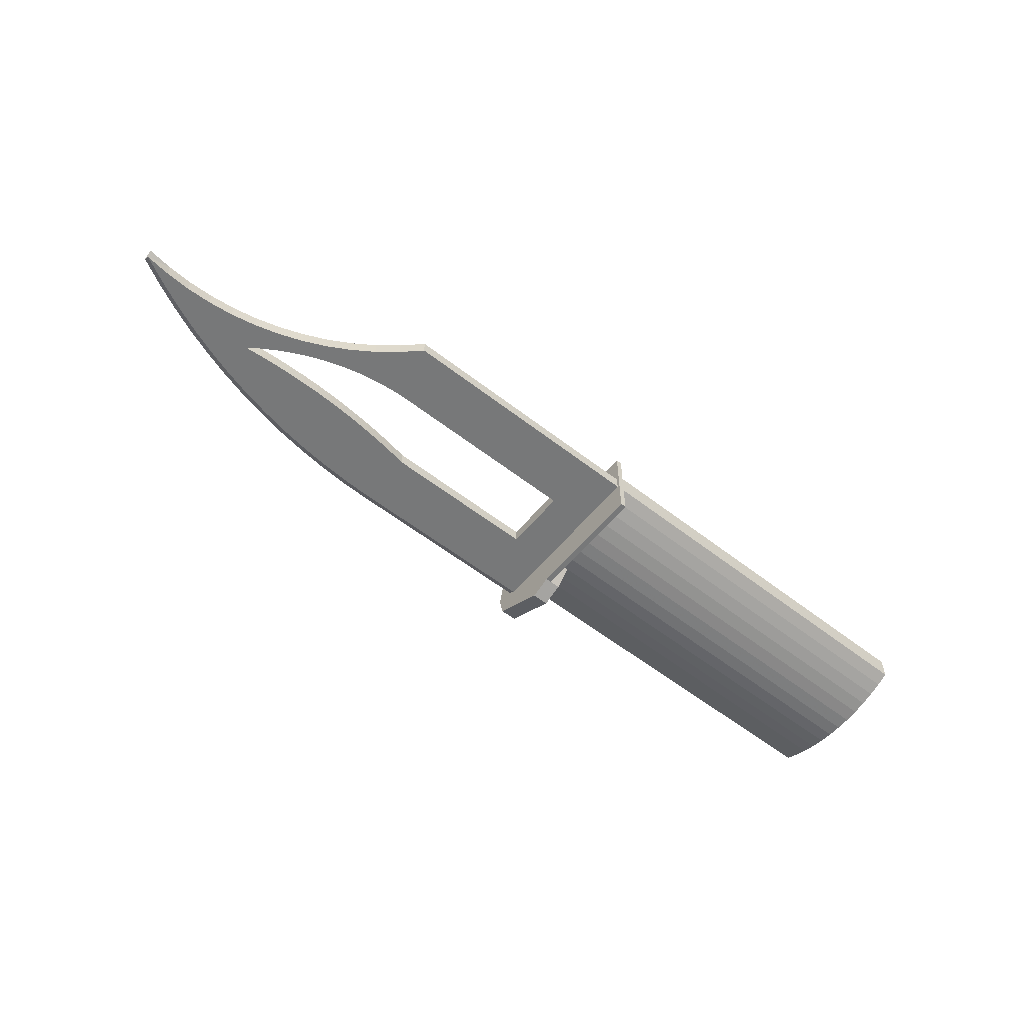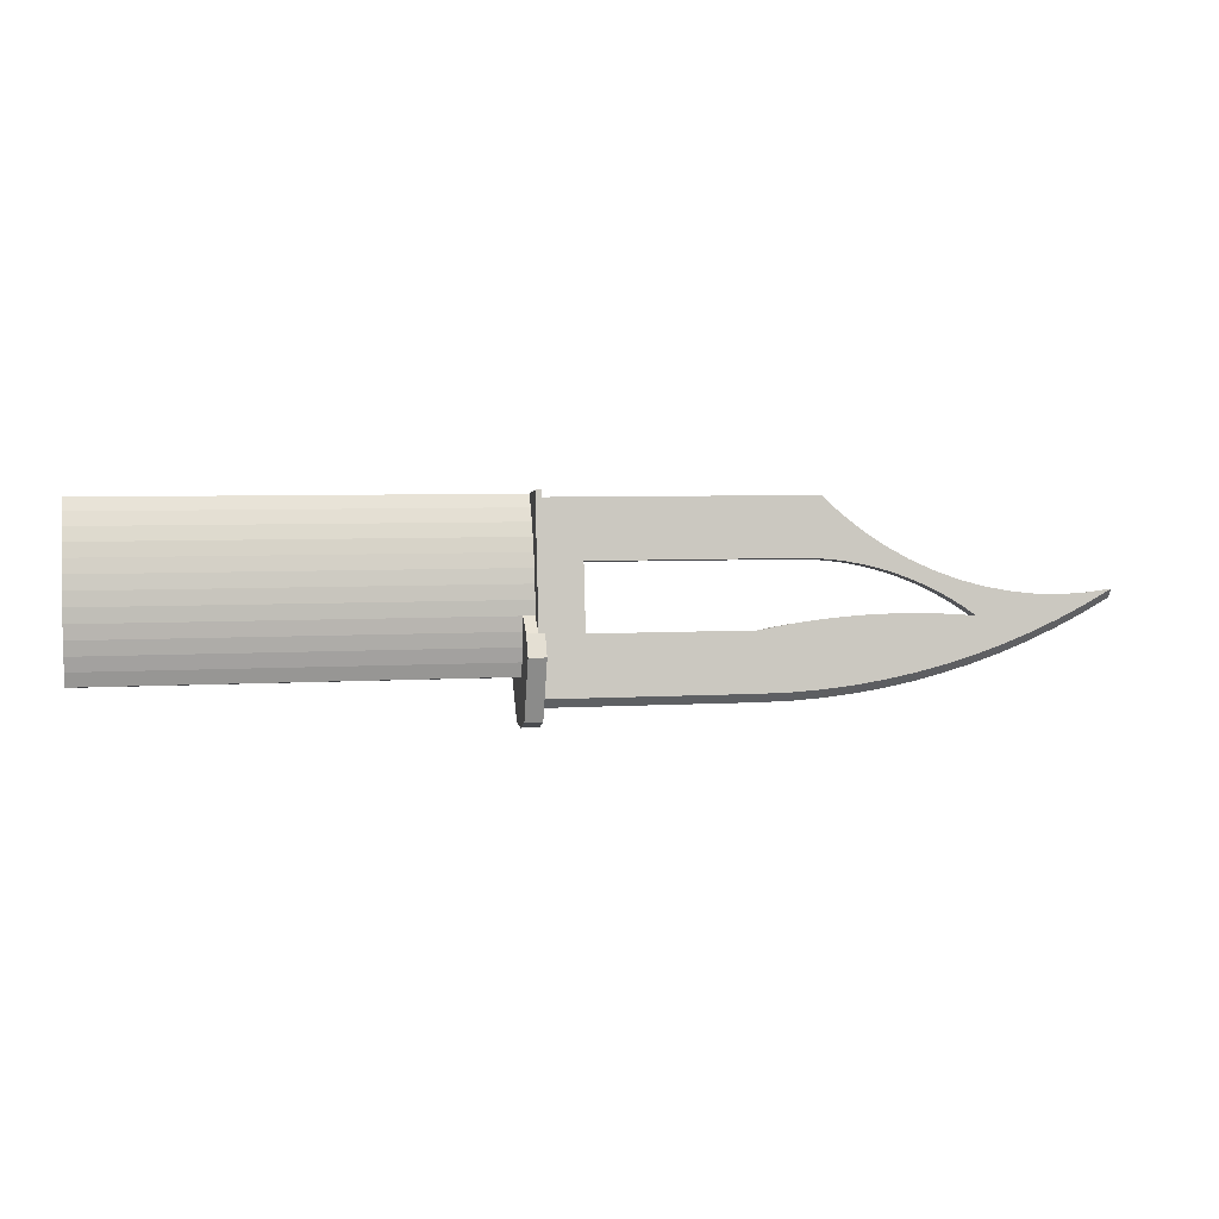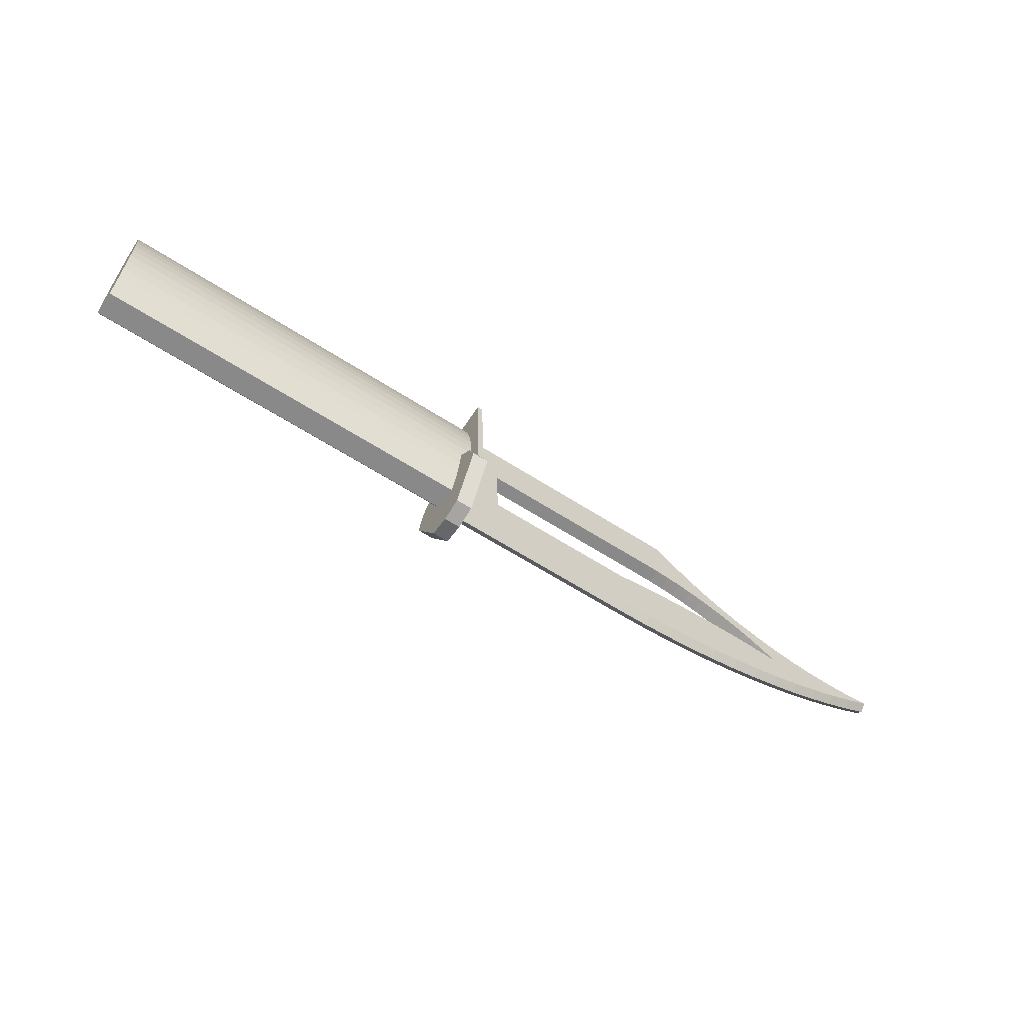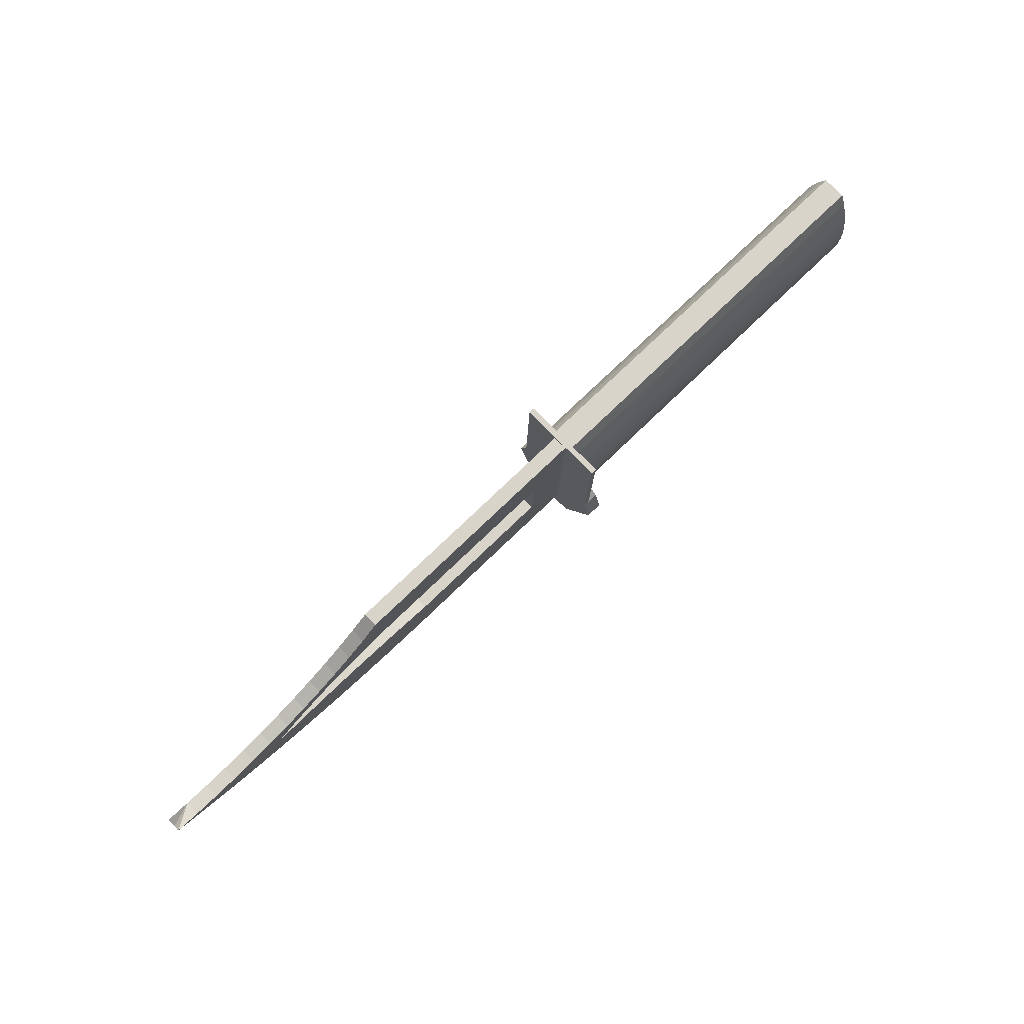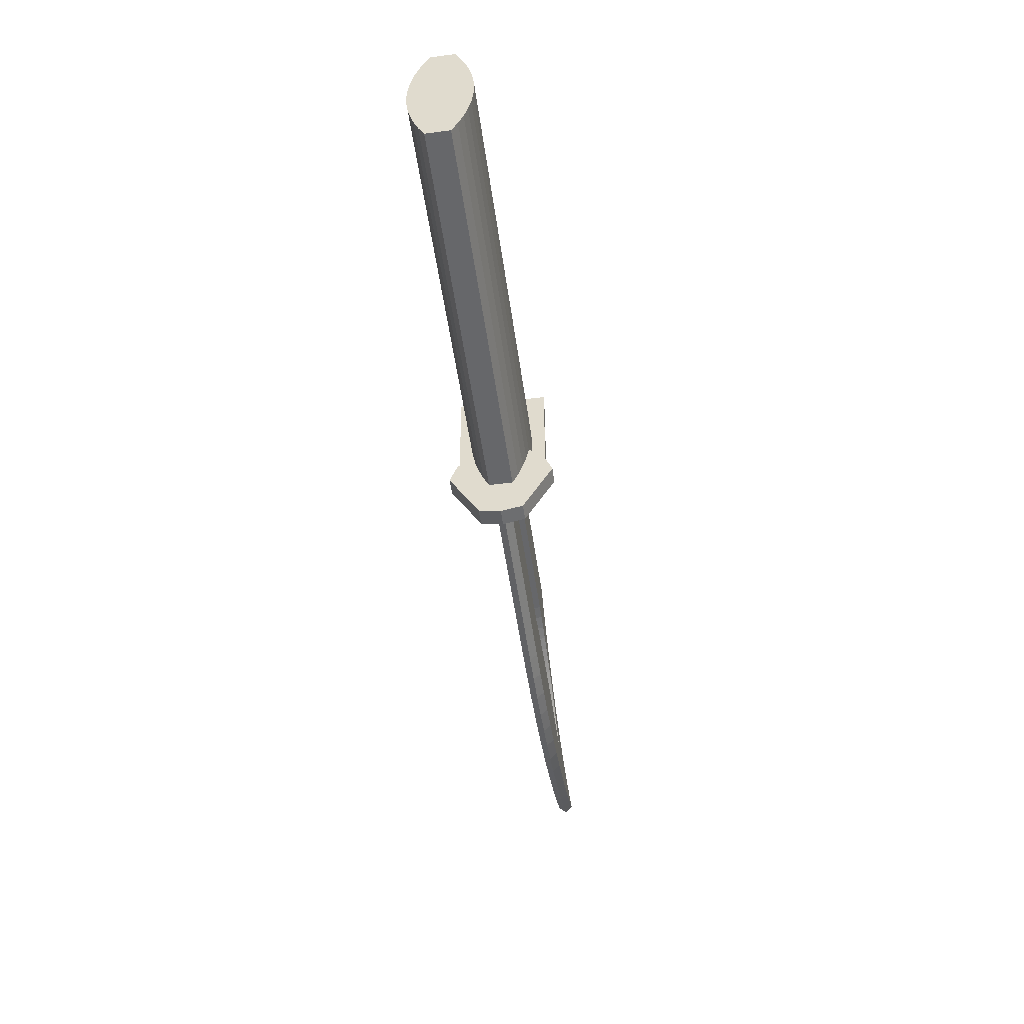
<metadata>
{"format":"obj","ext":"obj","renderer":"f3d","projection":"perspective","resolution":1024,"background":"white","views":[{"elev":-57.4,"azim":142.6,"up":"+Z"},{"elev":-2.6,"azim":-10.8,"up":"+Y"},{"elev":-63.9,"azim":-33.3,"up":"+Y"},{"elev":76.3,"azim":135.9,"up":"+Y"},{"elev":-53.5,"azim":-82.0,"up":"+Y"}]}
</metadata>
<code>
v -0.1584 0.1029 -0.007415
v -0.0966 0.04428 -0.007467
v -0.1535 -0.08557 -0.007414
v 0.1342 0.1105 -0.007668
v 0.1121 0.0497 -0.007648
v 0.1278 0.04969 -0.007661
v 0.1435 0.04884 -0.007675
v 0.1542 0.09292 -0.007685
v 0.1591 0.04717 -0.007688
v 0.1755 0.07697 -0.007703
v 0.1746 0.04466 -0.007701
v 0.1899 0.04134 -0.007714
v 0.198 0.06276 -0.007722
v 0.2051 0.03721 -0.007727
v 0.2215 0.05037 -0.007742
v 0.22 0.03227 -0.00774
v 0.2346 0.02655 -0.007753
v 0.246 0.03989 -0.007763
v 0.2489 0.02007 -0.007765
v 0.2712 0.03139 -0.007784
v 0.2628 0.01283 -0.007777
v 0.2763 0.004863 -0.007788
v 0.297 0.02491 -0.007807
v 0.2894 -0.003812 -0.007799
v -0.09484 -0.02381 -0.007467
v 0.07381 -0.07968 -0.007611
v 0.07161 -0.0195 -0.007611
v 0.08949 -0.0158 -0.007626
v 0.105 -0.0782 -0.007638
v 0.1075 -0.01253 -0.007642
v 0.136 -0.07539 -0.007665
v 0.1255 -0.009696 -0.007657
v 0.1436 -0.007295 -0.007673
v 0.1669 -0.07124 -0.007692
v 0.1617 -0.005329 -0.007689
v 0.1799 -0.003799 -0.007705
v 0.1977 -0.06578 -0.007718
v 0.1982 -0.002705 -0.00772
v 0.2281 -0.059 -0.007745
v 0.2164 -0.00205 -0.007736
v 0.2347 -0.001833 -0.007752
v 0.2582 -0.05092 -0.007771
v 0.2529 -0.002054 -0.007768
v 0.2712 -0.002715 -0.007783
v 0.288 -0.04156 -0.007797
v 0.3173 -0.03093 -0.007822
v 0.3233 0.02049 -0.007829
v 0.3461 -0.01905 -0.007848
v 0.3498 0.01817 -0.007852
v 0.3744 -0.005942 -0.007873
v 0.3764 0.01796 -0.007875
v 0.4022 0.008366 -0.007897
v 0.4029 0.01985 -0.007898
v 0.4292 0.02385 -0.007921
v -0.1535 -0.08557 0.008185
v -0.09482 -0.02381 0.008133
v -0.1583 0.1029 0.008185
v 0.07383 -0.07968 0.007989
v 0.07162 -0.0195 0.007989
v 0.0895 -0.0158 0.007974
v 0.105 -0.0782 0.007962
v 0.1075 -0.01253 0.007958
v 0.136 -0.07539 0.007935
v 0.1255 -0.009696 0.007942
v 0.1436 -0.007295 0.007927
v 0.167 -0.07124 0.007908
v 0.1618 -0.005328 0.007911
v 0.18 -0.003798 0.007895
v 0.1977 -0.06578 0.007882
v 0.1982 -0.002705 0.00788
v 0.2281 -0.059 0.007855
v 0.2164 -0.00205 0.007864
v 0.2347 -0.001833 0.007848
v 0.2582 -0.05092 0.007829
v 0.2529 -0.002054 0.007832
v 0.2712 -0.002714 0.007816
v 0.288 -0.04156 0.007803
v 0.2894 -0.003811 0.007801
v 0.3173 -0.03093 0.007777
v 0.297 0.02491 0.007793
v 0.3233 0.02049 0.007771
v 0.3461 -0.01905 0.007752
v 0.3498 0.01817 0.007748
v 0.3744 -0.005942 0.007727
v 0.3764 0.01796 0.007725
v 0.4022 0.008366 0.007703
v 0.4029 0.01985 0.007702
v 0.4292 0.02385 0.007679
v -0.09659 0.04428 0.008133
v 0.1342 0.1105 0.007932
v 0.1122 0.0497 0.007952
v 0.1279 0.04969 0.007939
v 0.1435 0.04884 0.007925
v 0.1542 0.09292 0.007915
v 0.1591 0.04717 0.007912
v 0.1755 0.07697 0.007897
v 0.1746 0.04466 0.007899
v 0.19 0.04134 0.007885
v 0.198 0.06276 0.007878
v 0.2051 0.03721 0.007872
v 0.2215 0.05037 0.007858
v 0.22 0.03227 0.00786
v 0.2346 0.02655 0.007847
v 0.246 0.03989 0.007837
v 0.2489 0.02007 0.007835
v 0.2712 0.03139 0.007816
v 0.2628 0.01283 0.007823
v 0.2763 0.004863 0.007812
v 0.1052 -0.08634 0.0001622
v 0.07403 -0.08781 0.0001891
v 0.1362 -0.08352 0.0001353
v 0.1672 -0.07938 0.0001085
v 0.4294 0.01571 -0.0001206
v 0.2283 -0.06714 5.531e-05
v 0.1979 -0.07391 8.178e-05
v -0.1533 -0.09371 0.0003855
v 0.2584 -0.05906 2.907e-05
v 0.2882 -0.04969 3.125e-06
v 0.3175 -0.03906 -2.249e-05
v 0.3463 -0.02718 -4.771e-05
v 0.3747 -0.01408 -7.251e-05
v 0.4024 0.0002294 -9.684e-05
v -0.1466 0.021 0.03267
v -0.5687 0.02477 0.03245
v -0.5683 0.01006 0.03303
v -0.147 0.0357 0.03209
v -0.5691 0.03938 0.03073
v -0.1473 0.05031 0.03037
v -0.5695 0.05381 0.02787
v -0.1477 0.06475 0.02751
v -0.5698 0.06797 0.02389
v -0.1481 0.07891 0.02353
v -0.5702 0.08178 0.01882
v -0.1485 0.09272 0.01846
v -0.5705 0.09516 0.01268
v -0.1488 0.1061 0.01232
v -0.1559 -0.06439 0.01233
v -0.5661 -0.07503 -0.01241
v -0.1559 -0.06439 -0.01277
v -0.5661 -0.07503 0.01268
v -0.1462 0.0063 0.03209
v -0.5679 -0.004637 0.03246
v -0.5665 -0.06166 0.01882
v -0.1563 -0.05102 0.01847
v -0.5668 -0.04785 0.02389
v -0.1566 -0.03721 0.02354
v -0.5672 -0.03368 0.02787
v -0.157 -0.02304 0.02752
v -0.1488 0.1061 -0.01278
v -0.1444 -0.06409 0.01232
v -0.1444 -0.06409 -0.01278
v -0.5665 -0.06166 -0.01855
v -0.5667 -0.05506 -0.01241
v -0.5669 -0.04785 -0.02362
v -0.5666 -0.05506 0.01268
v -0.5706 0.09516 -0.01241
v -0.5672 -0.03368 -0.0276
v -0.5676 -0.01925 -0.03046
v -0.568 -0.004639 -0.03219
v -0.5684 0.01006 -0.03276
v -0.5688 0.02476 -0.03219
v -0.5691 0.03938 -0.03046
v -0.5695 0.05381 -0.0276
v -0.5699 0.06797 -0.02362
v -0.5702 0.08178 -0.01855
v -0.5676 -0.01925 0.03073
v -0.1466 0.021 -0.03312
v -0.1463 0.006299 -0.03255
v -0.157 -0.02304 -0.02796
v -0.1567 -0.03721 -0.02398
v -0.1485 0.09272 -0.01892
v -0.1481 0.07891 -0.02399
v -0.1478 0.06475 -0.02797
v -0.1563 -0.05102 -0.0189
v -0.147 0.0357 -0.03255
v -0.1474 0.05031 -0.03083
v -0.1573 -0.00861 0.03038
v -0.1458 -0.008311 0.03037
v -0.1574 -0.008612 -0.03082
v -0.1448 -0.05072 -0.01891
v -0.1451 -0.03691 -0.02399
v -0.1455 -0.02274 -0.02797
v -0.1459 -0.008313 -0.03083
v -0.1447 -0.05072 0.01846
v -0.1451 -0.03691 0.02353
v -0.1454 -0.02274 0.02751
v -0.1488 0.1061 0.0471
v -0.1454 -0.02522 0.0471
v -0.1489 0.1061 -0.04756
v -0.1454 -0.02522 -0.04756
v -0.1372 -0.1062 -0.02348
v -0.1547 -0.1117 -0.0002189
v -0.1549 -0.1066 -0.02347
v -0.1371 -0.1112 -0.0002341
v -0.1388 -0.04738 -0.05578
v -0.1564 -0.04784 -0.05577
v -0.157 -0.02552 -0.04755
v -0.1393 -0.02506 -0.04757
v -0.1563 -0.04784 0.05533
v -0.1569 -0.02552 0.04711
v -0.1387 -0.04738 0.05531
v -0.1393 -0.02506 0.0471
v -0.1548 -0.1066 0.02303
v -0.1372 -0.1062 0.02302
v -0.1428 0.1063 -0.04757
v -0.1427 0.1063 0.0471
v -0.1427 0.1063 -0.01278
v -0.1427 0.1063 0.01231
f 3 1 2
f 2 1 4
f 2 4 5
f 5 4 6
f 6 4 7
f 7 4 8
f 7 8 9
f 9 8 10
f 9 10 11
f 11 10 12
f 12 10 13
f 12 13 14
f 14 13 15
f 14 15 16
f 16 15 17
f 17 15 18
f 17 18 19
f 19 18 20
f 19 20 21
f 21 20 22
f 22 20 23
f 22 23 24
f 3 25 26
f 25 3 2
f 26 25 27
f 26 27 28
f 26 28 29
f 29 28 30
f 29 30 31
f 31 30 32
f 31 32 33
f 31 33 34
f 34 33 35
f 34 35 36
f 34 36 37
f 37 36 38
f 37 38 39
f 39 38 40
f 39 40 41
f 39 41 42
f 42 41 43
f 42 43 44
f 42 44 45
f 45 44 24
f 45 24 46
f 46 24 23
f 46 23 47
f 46 47 48
f 48 47 49
f 48 49 50
f 50 49 51
f 50 51 52
f 52 51 53
f 52 53 54
f 55 56 57
f 56 55 58
f 56 58 59
f 59 58 60
f 60 58 61
f 60 61 62
f 62 61 63
f 62 63 64
f 64 63 65
f 65 63 66
f 65 66 67
f 67 66 68
f 68 66 69
f 68 69 70
f 70 69 71
f 70 71 72
f 72 71 73
f 73 71 74
f 73 74 75
f 75 74 76
f 76 74 77
f 76 77 78
f 78 77 79
f 78 79 80
f 80 79 81
f 81 79 82
f 81 82 83
f 83 82 84
f 83 84 85
f 85 84 86
f 85 86 87
f 87 86 88
f 57 89 90
f 89 57 56
f 90 89 91
f 90 91 92
f 90 92 93
f 90 93 94
f 94 93 95
f 94 95 96
f 96 95 97
f 96 97 98
f 96 98 99
f 99 98 100
f 99 100 101
f 101 100 102
f 101 102 103
f 101 103 104
f 104 103 105
f 104 105 106
f 106 105 107
f 106 107 108
f 106 108 80
f 80 108 78
f 109 58 110
f 58 109 61
f 111 61 109
f 61 111 63
f 34 111 31
f 111 34 112
f 87 54 53
f 54 87 113
f 113 87 88
f 114 69 115
f 69 114 71
f 92 5 6
f 5 92 91
f 30 64 32
f 64 30 62
f 76 24 44
f 24 76 78
f 13 101 15
f 101 13 99
f 56 27 25
f 27 56 59
f 31 109 29
f 109 31 111
f 105 17 19
f 17 105 103
f 57 4 1
f 4 57 90
f 2 56 25
f 56 2 89
f 83 51 49
f 51 83 85
f 75 44 43
f 44 75 76
f 26 116 3
f 116 26 110
f 36 70 38
f 70 36 68
f 93 6 7
f 6 93 92
f 45 117 42
f 117 45 118
f 27 60 28
f 60 27 59
f 108 21 22
f 21 108 107
f 39 115 37
f 115 39 114
f 72 41 40
f 41 72 73
f 37 112 34
f 112 37 115
f 33 67 35
f 67 33 65
f 46 118 45
f 118 46 119
f 100 12 14
f 12 100 98
f 95 7 9
f 7 95 93
f 48 119 46
f 119 48 120
f 78 22 24
f 22 78 108
f 42 114 39
f 114 42 117
f 50 120 48
f 120 50 121
f 102 14 16
f 14 102 100
f 81 49 47
f 49 81 83
f 54 122 52
f 122 54 113
f 32 65 33
f 65 32 64
f 52 121 50
f 121 52 122
f 98 11 12
f 11 98 97
f 103 16 17
f 16 103 102
f 35 68 36
f 68 35 67
f 55 3 116
f 3 55 57
f 3 57 1
f 73 43 41
f 43 73 75
f 112 63 111
f 63 112 66
f 115 66 112
f 66 115 69
f 113 86 122
f 86 113 88
f 122 84 121
f 84 122 86
f 121 82 120
f 82 121 84
f 120 79 119
f 79 120 82
f 119 77 118
f 77 119 79
f 118 74 117
f 74 118 77
f 117 71 114
f 71 117 74
f 110 55 116
f 55 110 58
f 106 23 20
f 23 106 80
f 29 110 26
f 110 29 109
f 85 53 51
f 53 85 87
f 10 99 13
f 99 10 96
f 15 104 18
f 104 15 101
f 97 9 11
f 9 97 95
f 80 47 23
f 47 80 81
f 91 2 5
f 2 91 89
f 28 62 30
f 62 28 60
f 4 94 8
f 94 4 90
f 107 19 21
f 19 107 105
f 70 40 38
f 40 70 72
f 8 96 10
f 96 8 94
f 18 106 20
f 106 18 104
f 123 124 125
f 124 123 126
f 126 127 124
f 127 126 128
f 128 129 127
f 129 128 130
f 130 131 129
f 131 130 132
f 132 133 131
f 133 132 134
f 134 135 133
f 135 134 136
f 137 138 139
f 138 137 140
f 141 125 142
f 125 141 123
f 137 143 140
f 143 137 144
f 144 145 143
f 145 144 146
f 146 147 145
f 147 146 148
f 149 150 151
f 150 149 136
f 152 153 154
f 153 152 155
f 154 153 156
f 154 156 157
f 157 156 158
f 158 156 159
f 159 156 160
f 160 156 161
f 161 156 162
f 162 156 163
f 163 156 164
f 164 156 165
f 143 138 140
f 138 143 152
f 152 143 155
f 155 143 145
f 155 145 135
f 135 145 147
f 135 147 166
f 135 166 142
f 135 142 125
f 135 125 124
f 135 124 127
f 135 127 129
f 135 129 131
f 135 131 133
f 135 149 156
f 149 135 136
f 167 159 160
f 159 167 168
f 169 154 157
f 154 169 170
f 171 164 165
f 164 171 172
f 172 163 164
f 163 172 173
f 149 165 156
f 165 149 171
f 170 152 154
f 152 170 174
f 175 160 161
f 160 175 167
f 176 161 162
f 161 176 175
f 173 162 163
f 162 173 176
f 174 138 152
f 138 174 139
f 148 166 147
f 166 148 177
f 177 142 166
f 142 177 141
f 141 177 178
f 179 157 158
f 157 179 169
f 180 149 151
f 149 180 181
f 149 181 182
f 149 182 183
f 168 149 183
f 167 149 168
f 175 149 167
f 149 175 176
f 149 176 173
f 149 173 172
f 149 172 171
f 168 158 159
f 158 168 179
f 179 168 183
f 136 184 150
f 184 136 185
f 185 136 186
f 186 136 178
f 178 136 141
f 141 136 123
f 123 136 126
f 126 136 128
f 128 136 130
f 130 136 132
f 132 136 134
f 187 178 188
f 178 187 141
f 141 187 123
f 123 187 126
f 126 187 128
f 128 187 130
f 130 187 132
f 132 187 134
f 136 134 187
f 183 189 190
f 189 183 168
f 189 168 167
f 189 167 175
f 189 175 176
f 189 176 173
f 189 173 172
f 189 172 171
f 189 171 149
f 191 192 193
f 192 191 194
f 195 193 196
f 193 195 191
f 190 196 197
f 196 190 195
f 195 190 198
f 199 188 200
f 188 199 201
f 188 201 202
f 203 201 199
f 201 203 204
f 194 203 192
f 203 194 204
f 191 204 194
f 204 191 195
f 204 195 201
f 201 195 198
f 201 198 202
f 202 198 205
f 202 205 206
f 206 205 207
f 206 207 208
f 136 206 208
f 206 136 187
f 202 187 188
f 187 202 206
f 149 205 189
f 205 149 207
f 205 190 189
f 190 205 198
f 136 207 149
f 207 136 208
f 135 153 155
f 153 135 156
f 199 137 203
f 137 199 144
f 144 199 146
f 146 199 200
f 146 200 148
f 148 200 177
f 203 193 192
f 193 203 196
f 196 203 139
f 139 203 137
f 196 139 174
f 196 174 170
f 196 170 197
f 197 170 169
f 197 169 179
f 200 178 177
f 178 200 188
f 186 177 148
f 177 186 178
f 185 148 146
f 148 185 186
f 184 146 144
f 146 184 185
f 150 144 137
f 144 150 184
f 151 137 139
f 137 151 150
f 180 139 174
f 139 180 151
f 181 174 170
f 174 181 180
f 182 170 169
f 170 182 181
f 179 182 169
f 182 179 183
f 183 197 179
f 197 183 190

</code>
